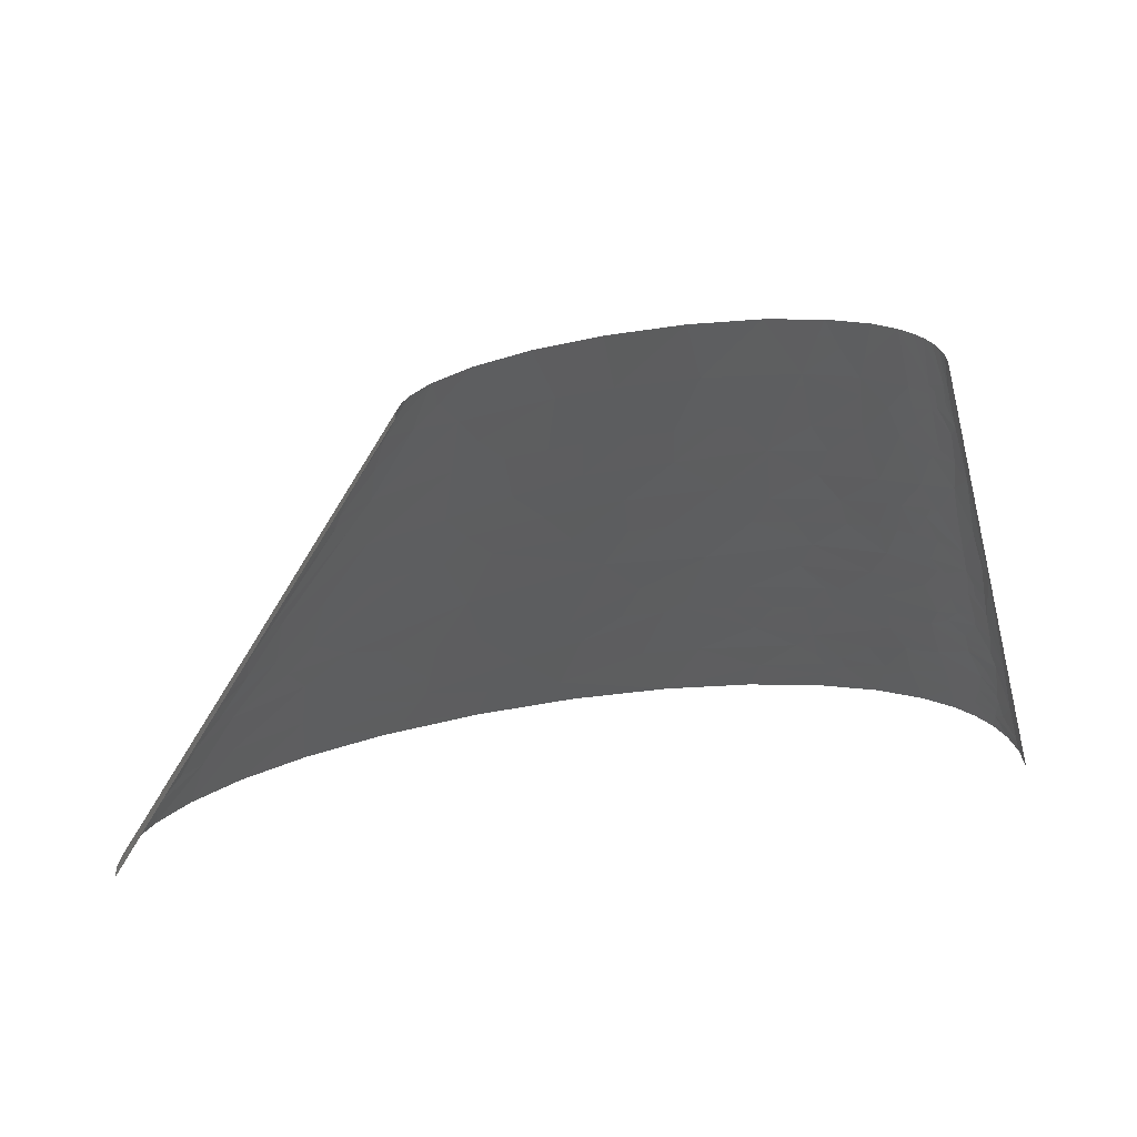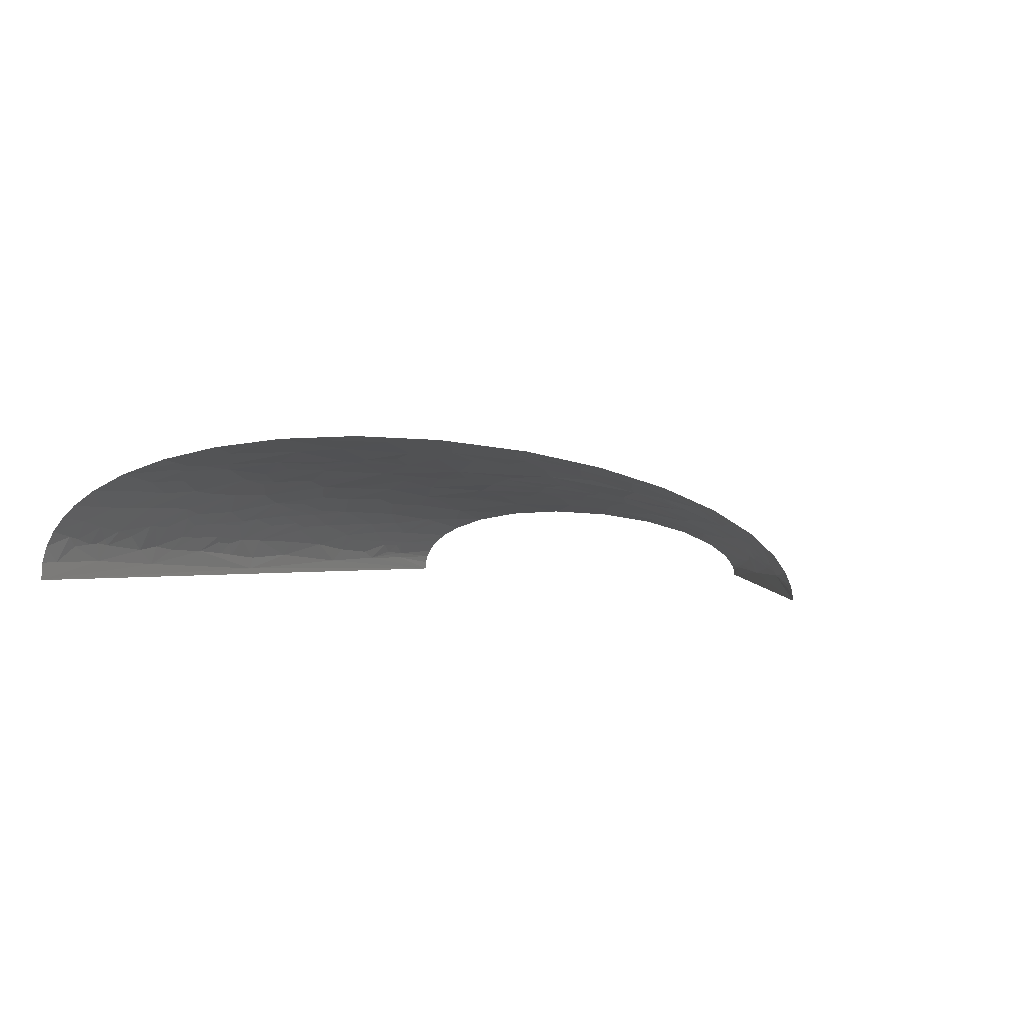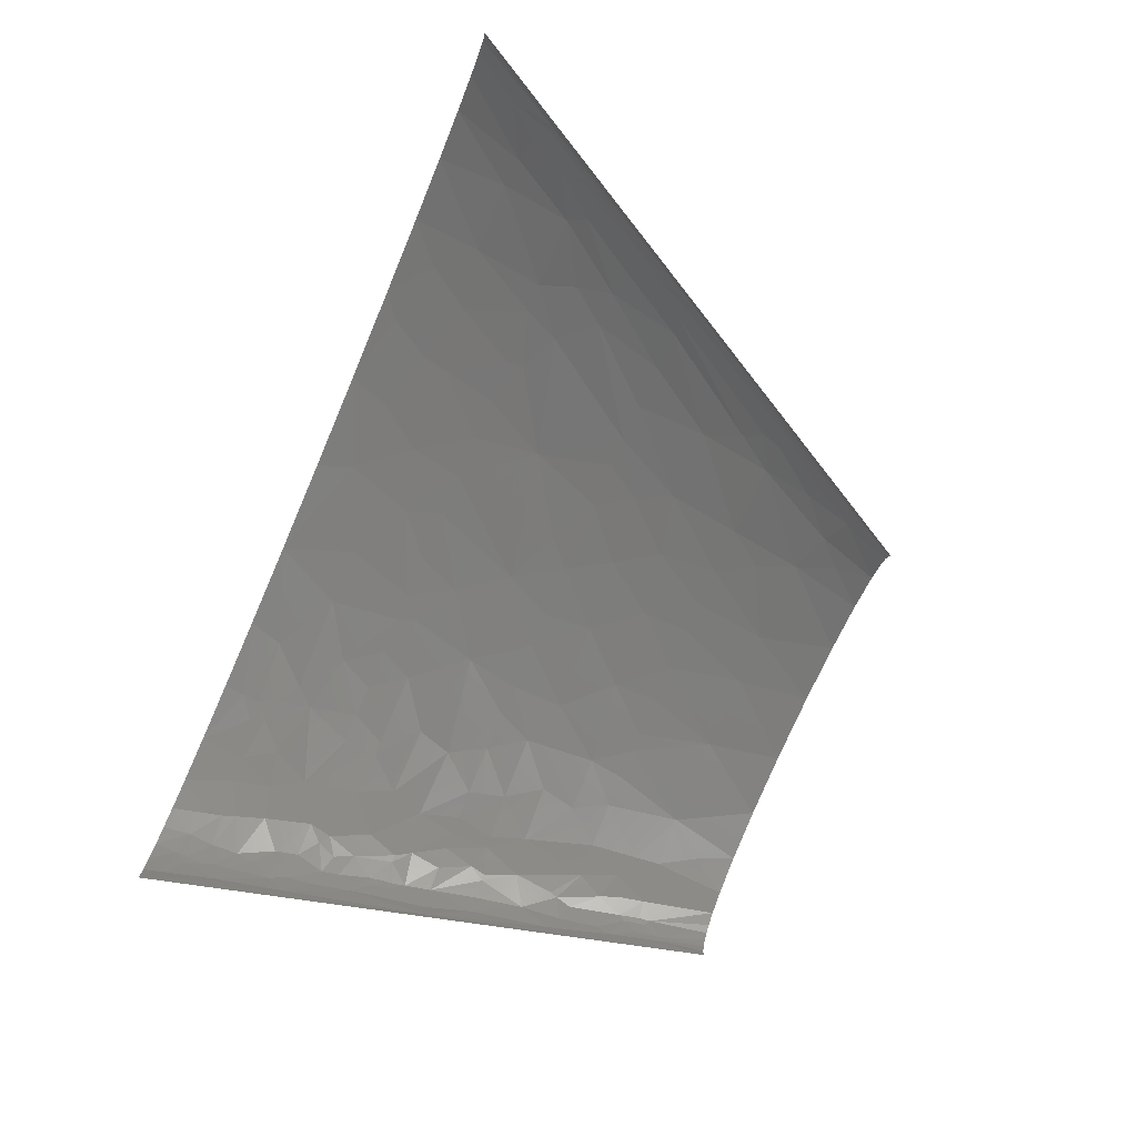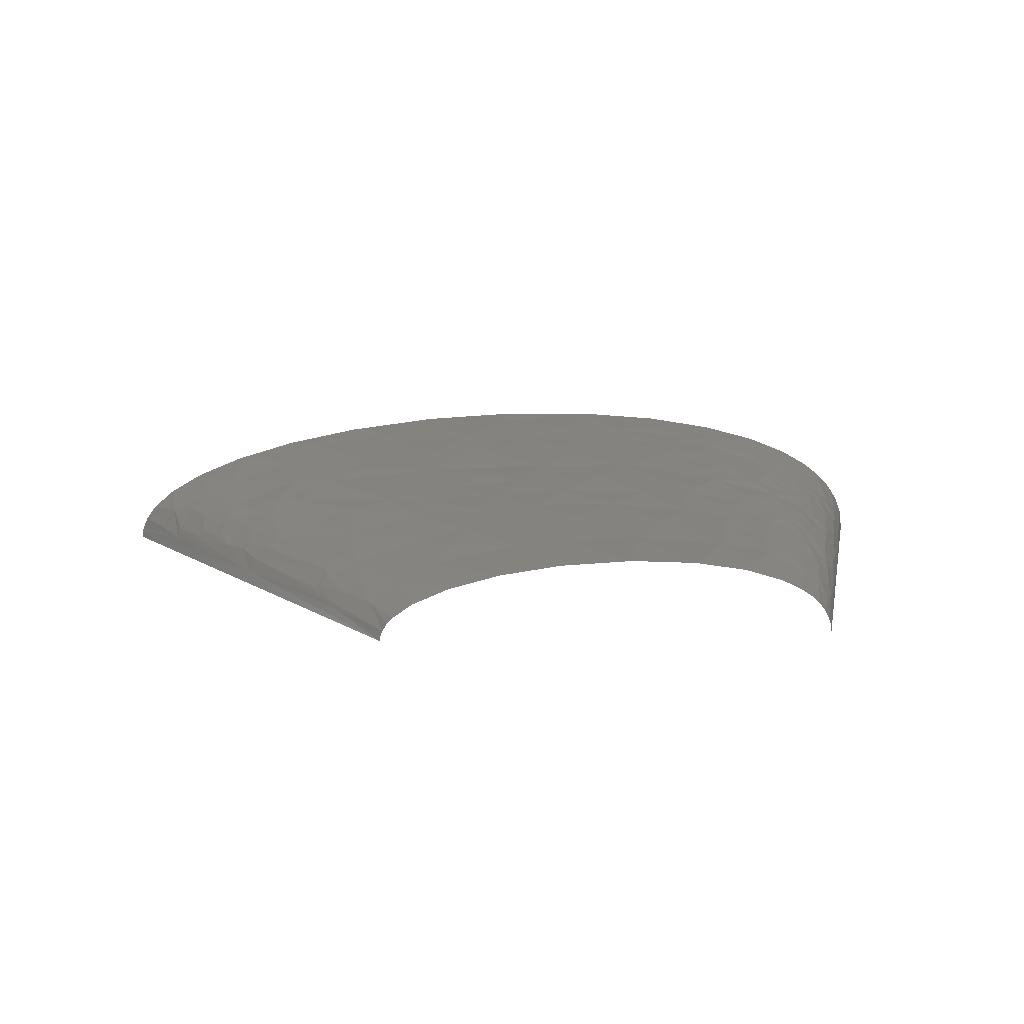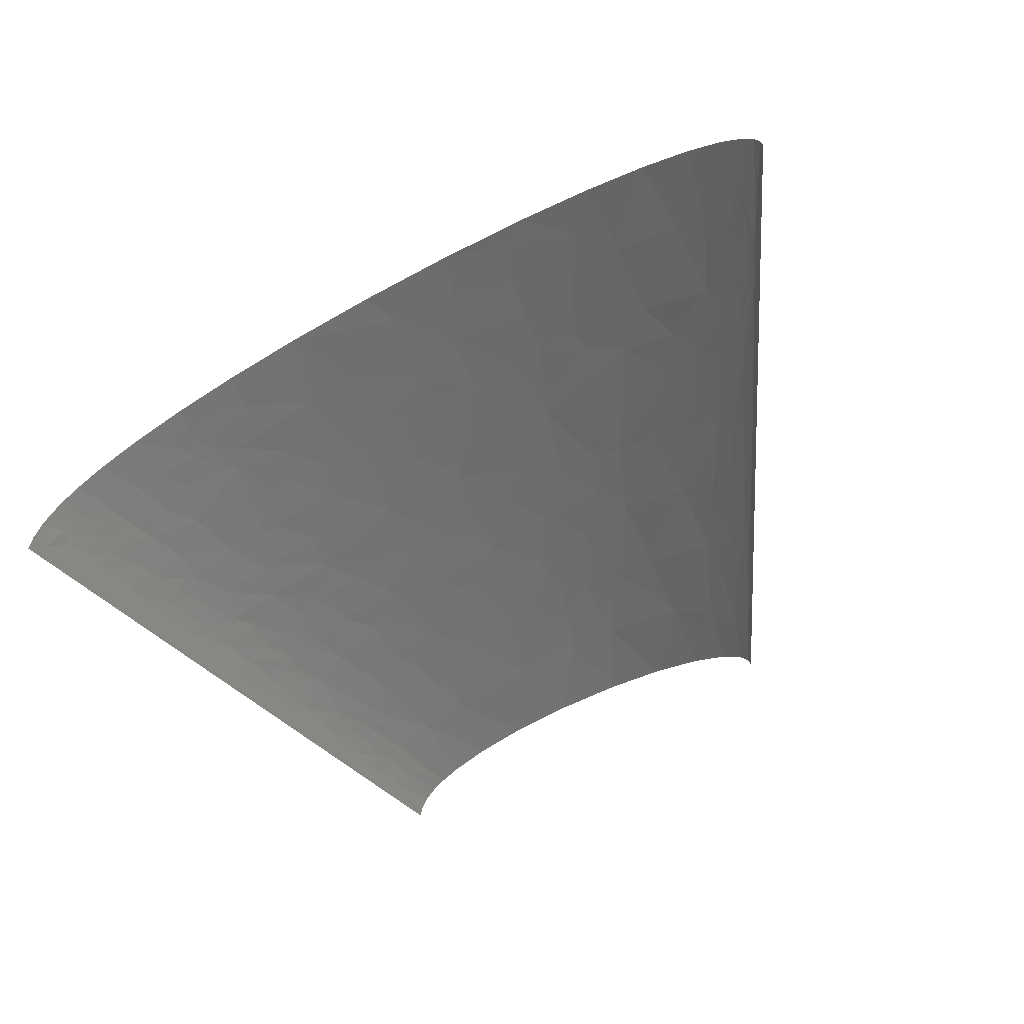
<metadata>
{"format":"stl","ext":"stl","renderer":"f3d","projection":"perspective","resolution":1024,"background":"white","views":[{"elev":46.9,"azim":171.4,"up":"+Y"},{"elev":0.1,"azim":30.6,"up":"+Z"},{"elev":-78.8,"azim":66.7,"up":"+Z"},{"elev":10.3,"azim":175.9,"up":"+Z"},{"elev":-55.9,"azim":31.4,"up":"+Z"}]}
</metadata>
<code>
# stl→obj: 282 verts, 519 faces
v -111.4 138.1 3.267
v -74.3 276.3 0
v -148.6 0 0
v 270.4 46.05 8.96
v 294 0 11.87
v 296.5 0 5.752
v 297 0 2.878
v 297.2 0 0
v 255.7 69.07 12.79
v 254.9 69.07 14.03
v 267.9 46.05 13.43
v 256.5 69.07 11.55
v 269.6 46.05 10.7
v 221.6 138.1 6.616
v 148.6 276.3 0
v 170.8 230.2 8.069
v 181 207.2 11.35
v 182.2 207.2 9.805
v 183.2 207.2 8.249
v 171.9 230.2 6.123
v 147.4 276.3 5.049
v 148.3 276.3 2.53
v -129.4 69.07 7.506
v -138.3 34.53 9.97
v -118.9 99.77 14.53
v -102.7 69.07 39.76
v -108.4 76.74 34.34
v -117 69.07 29.24
v -103.8 80.58 36.63
v -115.3 115.1 12.97
v -113.6 122.8 11.93
v -110.1 138.1 9.906
v 3.509 34.53 69.92
v 23.07 69.07 66.27
v 9.323 69.07 65.65
v -94.37 122.8 33.45
v -101.7 115.1 30
v -98.63 115.1 32.32
v -78.25 138.1 39.02
v -85.72 138.1 35.36
v -95.01 138.1 29.48
v 32.05 34.53 71.2
v 18.28 0 75.42
v -103.3 161.2 11.21
v -104.4 138.1 20.43
v -87.93 153.5 30.87
v -91.42 161.2 26.53
v -88.67 161.2 28.62
v -94.21 199.5 6.89
v -93.39 184.2 17.44
v -82.33 176.5 29.43
v -82.7 195.7 24.71
v -69.82 207.2 30.32
v -83.4 199.5 23.15
v -85.5 230.2 8.09
v -85.88 222.6 12.13
v -80.67 241.7 11.81
v -81.72 241.7 9.701
v -79.29 253.3 7.815
v -73.97 276.3 4.283
v -72.78 276.3 8.274
v -78.11 253.3 10.58
v -70.81 276.3 11.98
v -68.11 276.3 15.41
v 201.8 34.53 51.93
v 203.2 0 58.58
v 235.4 0 49.09
v 198.3 69.07 45.51
v 184.1 69.07 49.64
v 236.3 34.53 39.97
v 233 69.07 31.29
v 260.1 0 38.93
v 274.2 23.02 20.9
v 277.6 0 28.78
v 288.7 0 19.12
v -25.55 241.7 38.66
v -33.1 207.2 42.08
v -17.47 207.2 44.63
v -5.95 276.3 36.63
v -31.06 276.3 32.7
v -2.778 207.2 46.21
v 261.1 38.37 24.72
v 192.4 103.6 39.48
v 184.7 138.1 33.77
v 163 138.1 41.1
v 144.1 138.1 45.88
v 252.6 57.56 22.8
v 244.3 69.07 24.12
v 252.9 61.4 20.74
v 252.7 69.07 16.65
v 17.36 241.7 42.68
v 6.925 207.2 46.91
v 26.64 207.2 47.55
v 25.39 276.3 38.05
v 45.13 207.2 47.31
v 128.2 172.7 42.91
v 124.8 207.2 37.14
v 101.4 207.2 41.85
v 54.32 241.7 41.89
v 66.89 207.2 46.06
v 60.21 276.3 36.24
v 82.32 207.2 44.53
v 163.9 172.7 33.04
v 203.9 138.1 24.38
v 160.3 207.2 25.42
v 79.72 241.7 39.37
v 90.37 276.3 31.79
v 217.6 138.1 13.15
v 121.3 241.7 31.08
v 115.3 276.3 25.37
v 152.9 253.3 13.69
v 142.3 276.3 11.63
v 132.8 276.3 18.08
v 145.2 276.3 8.517
v -138.3 11.51 24.09
v -144.6 0 18.76
v -139.4 0 27.02
v -137.6 17.27 22.64
v -139.9 17.27 18.57
v -88.5 15.35 55.67
v -109.8 0 49.46
v -87.99 0 58.3
v -100.5 23.02 49.62
v -120 57.56 29.71
v -109.6 46.05 40.45
v -127.4 49.88 23.88
v -127.7 40.29 26.94
v -88.66 23.02 54.37
v -119 61.4 29.56
v -125.8 69.07 17.82
v -123.7 80.58 15.63
v -116.1 92.09 22.64
v -110.9 86.34 29.92
v -85.99 57.56 49.67
v -27.97 17.27 69.05
v -24.01 0 71.91
v -85.45 61.4 49.24
v -84.35 69.07 48.38
v -59.16 69.07 56.11
v -113.1 110 19.68
v -106.8 95.93 30.82
v -95.19 99.77 37.79
v -111.4 107.4 22.89
v -111.5 117.7 18.76
v -109.9 115.1 22.02
v -109.2 119 21.47
v -107.6 125.3 21.12
v -79.54 84.42 47.65
v -22.32 51.8 65.1
v -9.267 69.07 64.21
v -29.64 69.07 61.76
v -45.17 69.07 59.14
v -71.66 102.3 47.52
v 73.06 17.27 73.22
v 65.85 0 75.89
v 115.8 0 72.92
v -76.37 119 43.11
v -70.03 138.1 42.32
v -56.58 138.1 46.57
v -98.6 161.2 19.35
v 63.15 51.8 68.68
v 43.9 69.07 66.59
v 69.74 69.07 65.98
v 91.62 69.07 64.65
v -77.32 157.3 35.98
v -71.71 157.3 38.45
v -90.27 203.4 13.9
v -84.43 207.2 20.01
v -65.84 174 37.97
v -54.62 207.2 36.56
v 185 17.27 59.53
v 164.3 0 66.61
v -79.19 235.3 16.57
v -78.02 232.2 18.87
v -76.75 245.6 15.91
v -75.52 241.7 18.48
v -68.17 241.7 24.24
v -74.47 247.5 17.78
v -64.73 276.3 18.57
v -59.27 276.3 22.37
v -62.69 224.5 30.56
v -51.06 230.2 34.1
v -49.27 241.7 32.87
v -49.47 253.3 30.96
v -49.28 276.3 27.22
v 250.3 36.45 32.53
v 176.9 86.34 48.03
v -39.07 259 33.26
v 118.8 155.4 47.76
v 107.1 138.1 52.39
v 129.5 138.1 48.86
v 209.3 103.6 32.6
v 222.9 103.6 25.16
v 246.1 80.58 16.84
v 241 86.34 18.76
v 240.4 86.34 19.34
v 235.5 103.6 14.47
v 221.3 120.9 19.02
v 210.9 138.1 19.53
v 224.8 120.9 15.7
v 222.5 126.6 14.84
v 113 224.5 36.57
v 171.4 189.9 25.2
v 147.3 234.1 23.69
v 158 230.2 19.34
v 174.2 207.2 17.46
v 140.8 247.5 22.8
v 129.2 259 24.56
v 138.3 257.1 21.18
v -145.3 8.634 9.825
v -147.7 0 9.763
v -136.8 26.22 19.63
v -129.5 26.86 29.43
v -135.3 30.7 20.14
v -134.1 37.41 18.91
v -132.9 33.9 22.51
v -119.2 16.63 40.71
v -123.8 0 41.4
v -117 24.94 40.35
v -129.4 59.48 15.88
v -114.5 31.98 40.4
v -59.75 10.87 64.38
v -59.54 0 65.98
v -70 18.55 60.79
v -95.47 42.21 48.44
v -78.69 38.37 55.29
v -59.83 16.31 63.58
v -60.23 20.15 62.94
v -66.77 26.22 60.49
v -118.2 83.46 23.18
v -55.08 27.82 62.97
v -44.13 35.81 63.98
v -51.46 45.09 61.27
v -59.54 85.7 53.58
v -52.56 85.7 55.25
v -39.04 103.2 55.52
v -42.94 120.2 52.38
v 152.5 8.634 67.05
v 94.78 43.17 68.25
v 113.3 69.07 62.57
v -39.46 126.2 52.23
v -32.65 138.1 51.79
v -13.49 138.1 54.46
v -51.14 156 45.36
v -74.87 219.7 24.72
v -39.44 173.1 45.62
v -71.43 228.3 25.09
v -42.04 190.6 42.54
v 157.2 77.7 54.26
v 134.5 69.07 59.77
v 156.2 69.07 56.02
v 205.1 86.34 39.04
v 237.7 77.7 25.31
v 176.5 198.6 19.34
v 179 207.2 13.48
v 165.7 230.2 13.82
v -129.9 14.07 32.93
v -132.4 0 34.56
v -16.36 86.12 61.17
v 144.6 23.02 65.85
v 138.7 43.17 63.41
v 140.7 30.22 65.24
v -20.16 155.6 51.28
v 2.308 138.1 55.9
v -15.89 190.2 47.15
v 109.9 20.15 70.42
v 12.86 77.6 64.69
v 5.765 112.1 59.63
v 25.87 138.1 56.97
v 171.6 38.85 58.38
v 3.315 164.1 52.47
v 36.27 90.6 63.61
v 25.45 185.7 50.48
v 54.34 114.4 60.12
v 70.08 138.1 56.01
v 43.74 138.1 57.02
v 46.66 161.9 53.65
v 82.1 126.3 56.9
v 83.58 158.7 51.89
v 66.18 184.6 49.47
v 119.2 102 56.59
v 97.98 178.6 47.09
f 1 2 3
f 4 5 6
f 4 6 7
f 4 7 8
f 9 10 11
f 12 11 13
f 12 13 4
f 12 9 11
f 14 8 15
f 14 4 8
f 14 12 4
f 16 17 18
f 16 18 19
f 20 21 16
f 20 22 21
f 20 15 22
f 20 14 15
f 20 19 14
f 20 16 19
f 23 3 24
f 23 1 3
f 25 1 23
f 26 27 28
f 29 27 26
f 30 1 25
f 31 1 30
f 31 32 1
f 33 34 35
f 36 37 38
f 36 39 40
f 36 40 41
f 42 34 33
f 42 33 43
f 44 1 32
f 44 32 45
f 46 45 41
f 46 41 40
f 47 45 46
f 48 47 46
f 49 44 50
f 49 2 1
f 49 1 44
f 51 47 48
f 51 50 47
f 52 50 51
f 52 51 53
f 54 50 52
f 54 52 53
f 55 2 49
f 55 49 56
f 57 58 55
f 59 60 2
f 59 61 60
f 59 55 58
f 59 2 55
f 62 63 61
f 62 64 63
f 62 58 57
f 62 59 58
f 62 61 59
f 65 66 67
f 65 68 69
f 70 71 68
f 70 67 72
f 70 68 65
f 70 65 67
f 73 74 75
f 73 75 5
f 73 13 11
f 73 5 4
f 73 4 13
f 76 77 78
f 76 79 80
f 76 78 81
f 82 73 11
f 83 84 85
f 83 85 86
f 87 82 11
f 88 71 87
f 89 90 88
f 89 88 87
f 89 10 90
f 89 11 10
f 89 87 11
f 91 76 81
f 91 81 92
f 91 92 93
f 91 94 79
f 91 93 95
f 91 79 76
f 96 97 98
f 96 86 85
f 99 91 95
f 99 94 91
f 99 95 100
f 99 101 94
f 99 100 102
f 103 85 84
f 103 84 104
f 103 97 96
f 103 105 97
f 103 96 85
f 106 101 99
f 106 99 102
f 106 107 101
f 106 102 98
f 108 18 17
f 108 14 19
f 108 19 18
f 109 107 106
f 109 110 107
f 109 97 105
f 111 16 21
f 111 112 113
f 111 114 112
f 111 21 114
f 115 116 117
f 118 119 115
f 120 121 122
f 120 123 121
f 124 125 26
f 124 126 127
f 124 127 125
f 128 123 120
f 129 26 28
f 129 28 130
f 129 124 26
f 131 25 23
f 131 132 25
f 131 23 130
f 133 27 29
f 134 26 125
f 135 136 43
f 135 43 33
f 137 138 26
f 137 134 139
f 137 139 138
f 137 26 134
f 140 30 25
f 141 29 142
f 141 38 37
f 141 142 38
f 141 133 29
f 141 132 133
f 143 141 37
f 143 25 132
f 143 140 25
f 143 132 141
f 144 31 30
f 144 30 140
f 145 140 143
f 145 143 37
f 145 144 140
f 146 144 145
f 146 145 37
f 147 146 37
f 147 32 31
f 147 31 144
f 147 36 41
f 147 37 36
f 147 144 146
f 147 45 32
f 147 41 45
f 148 29 26
f 148 26 138
f 148 142 29
f 148 138 139
f 149 33 35
f 149 150 151
f 149 35 150
f 149 151 152
f 153 142 148
f 154 43 155
f 154 155 156
f 154 42 43
f 157 142 153
f 157 36 38
f 157 39 36
f 157 38 142
f 157 158 39
f 157 159 158
f 160 50 44
f 160 44 45
f 160 45 47
f 160 47 50
f 161 42 154
f 161 162 34
f 161 34 42
f 161 163 162
f 161 164 163
f 165 48 46
f 165 46 40
f 165 40 39
f 165 51 48
f 166 165 39
f 166 39 158
f 167 168 56
f 167 49 50
f 167 50 54
f 167 54 168
f 167 56 49
f 169 170 53
f 169 51 165
f 169 165 166
f 169 53 51
f 171 172 66
f 171 66 65
f 173 55 56
f 173 57 55
f 174 56 168
f 174 173 56
f 175 57 173
f 175 62 57
f 176 174 177
f 176 173 174
f 176 175 173
f 178 179 64
f 178 180 179
f 178 62 175
f 178 176 177
f 178 175 176
f 178 177 180
f 178 64 62
f 181 53 170
f 182 170 77
f 182 77 76
f 182 181 170
f 183 177 181
f 183 182 76
f 183 181 182
f 184 185 180
f 184 180 177
f 184 177 183
f 186 82 87
f 186 71 70
f 186 72 74
f 186 74 73
f 186 70 72
f 186 73 82
f 186 87 71
f 187 83 86
f 187 69 68
f 188 80 185
f 188 183 76
f 188 184 183
f 188 76 80
f 188 185 184
f 189 86 96
f 189 190 191
f 189 191 86
f 192 104 84
f 192 84 83
f 192 193 104
f 194 88 90
f 194 90 10
f 194 10 9
f 194 9 12
f 195 196 194
f 197 193 196
f 197 196 195
f 197 12 14
f 197 194 12
f 197 195 194
f 198 104 193
f 198 199 104
f 198 193 197
f 200 197 14
f 200 198 197
f 201 14 108
f 201 108 199
f 201 199 198
f 201 200 14
f 201 198 200
f 202 106 98
f 202 109 106
f 202 97 109
f 202 98 97
f 203 105 103
f 203 103 104
f 203 104 199
f 204 109 105
f 205 204 105
f 205 105 206
f 207 205 111
f 207 204 205
f 207 109 204
f 208 109 207
f 208 110 109
f 208 113 110
f 209 207 111
f 209 208 207
f 209 113 208
f 209 111 113
f 210 3 211
f 210 211 116
f 210 115 119
f 210 119 24
f 210 24 3
f 210 116 115
f 212 24 119
f 212 119 118
f 212 118 213
f 214 212 213
f 214 24 212
f 215 24 214
f 215 127 126
f 216 214 213
f 216 127 215
f 216 213 127
f 216 215 214
f 217 218 121
f 217 121 123
f 219 217 123
f 220 24 215
f 220 215 126
f 220 126 124
f 220 129 130
f 220 124 129
f 220 23 24
f 220 130 23
f 221 213 219
f 221 219 123
f 221 127 213
f 221 125 127
f 222 122 223
f 222 223 136
f 222 136 135
f 224 120 122
f 224 128 120
f 224 122 222
f 225 221 123
f 225 125 221
f 225 123 128
f 225 128 226
f 225 134 125
f 225 226 134
f 227 224 222
f 227 222 135
f 228 227 135
f 228 224 227
f 229 128 224
f 229 224 228
f 229 226 128
f 230 130 28
f 230 131 130
f 230 132 131
f 230 133 132
f 230 28 27
f 230 27 133
f 231 228 135
f 231 229 228
f 232 33 149
f 232 231 135
f 232 135 33
f 233 149 152
f 233 152 139
f 233 232 149
f 233 229 231
f 233 231 232
f 233 134 226
f 233 139 134
f 233 226 229
f 234 153 148
f 234 148 139
f 235 139 152
f 235 234 139
f 235 152 151
f 236 153 234
f 236 234 235
f 237 157 153
f 237 159 157
f 237 153 236
f 238 156 172
f 238 172 171
f 239 161 154
f 239 164 161
f 239 240 164
f 241 242 159
f 241 243 242
f 241 159 237
f 244 166 158
f 244 169 166
f 244 159 242
f 244 158 159
f 245 54 53
f 245 168 54
f 245 174 168
f 245 53 181
f 246 169 244
f 247 177 174
f 247 174 245
f 247 181 177
f 247 245 181
f 248 77 170
f 248 170 169
f 248 169 246
f 249 69 187
f 249 250 251
f 249 251 69
f 252 83 187
f 252 68 71
f 252 187 68
f 252 71 192
f 252 192 83
f 253 196 193
f 253 71 88
f 253 194 196
f 253 192 71
f 253 193 192
f 253 88 194
f 254 203 199
f 254 105 203
f 254 108 17
f 254 206 105
f 254 255 206
f 254 17 255
f 254 199 108
f 256 111 205
f 256 205 206
f 256 16 111
f 256 17 16
f 256 206 255
f 256 255 17
f 257 117 258
f 257 258 218
f 257 118 115
f 257 217 219
f 257 219 213
f 257 213 118
f 257 218 217
f 257 115 117
f 259 151 150
f 259 235 151
f 259 236 235
f 260 238 171
f 261 251 250
f 261 239 262
f 261 250 240
f 261 240 239
f 263 244 242
f 263 246 244
f 263 243 264
f 263 242 243
f 265 78 77
f 265 246 263
f 265 248 246
f 265 92 81
f 265 81 78
f 265 77 248
f 266 238 260
f 266 260 262
f 266 154 156
f 266 156 238
f 266 239 154
f 266 262 239
f 267 259 150
f 267 150 35
f 267 35 34
f 268 241 237
f 268 264 243
f 268 269 264
f 268 236 259
f 268 259 267
f 268 237 236
f 268 243 241
f 270 69 251
f 270 65 69
f 270 262 260
f 270 171 65
f 270 261 262
f 270 260 171
f 270 251 261
f 271 265 263
f 271 263 264
f 271 264 269
f 272 34 162
f 272 268 267
f 272 267 34
f 272 162 163
f 273 265 271
f 273 93 92
f 273 92 265
f 273 95 93
f 274 268 272
f 274 275 276
f 274 272 163
f 274 163 164
f 274 276 269
f 274 269 268
f 277 273 271
f 277 271 269
f 277 276 275
f 277 269 276
f 278 190 275
f 278 275 274
f 279 277 275
f 279 275 190
f 279 190 189
f 280 100 95
f 280 273 277
f 280 102 100
f 280 95 273
f 280 277 279
f 281 278 274
f 281 249 187
f 281 191 190
f 281 86 191
f 281 190 278
f 281 187 86
f 281 274 164
f 281 164 240
f 281 240 250
f 281 250 249
f 282 279 189
f 282 98 102
f 282 189 96
f 282 96 98
f 282 102 280
f 282 280 279

</code>
